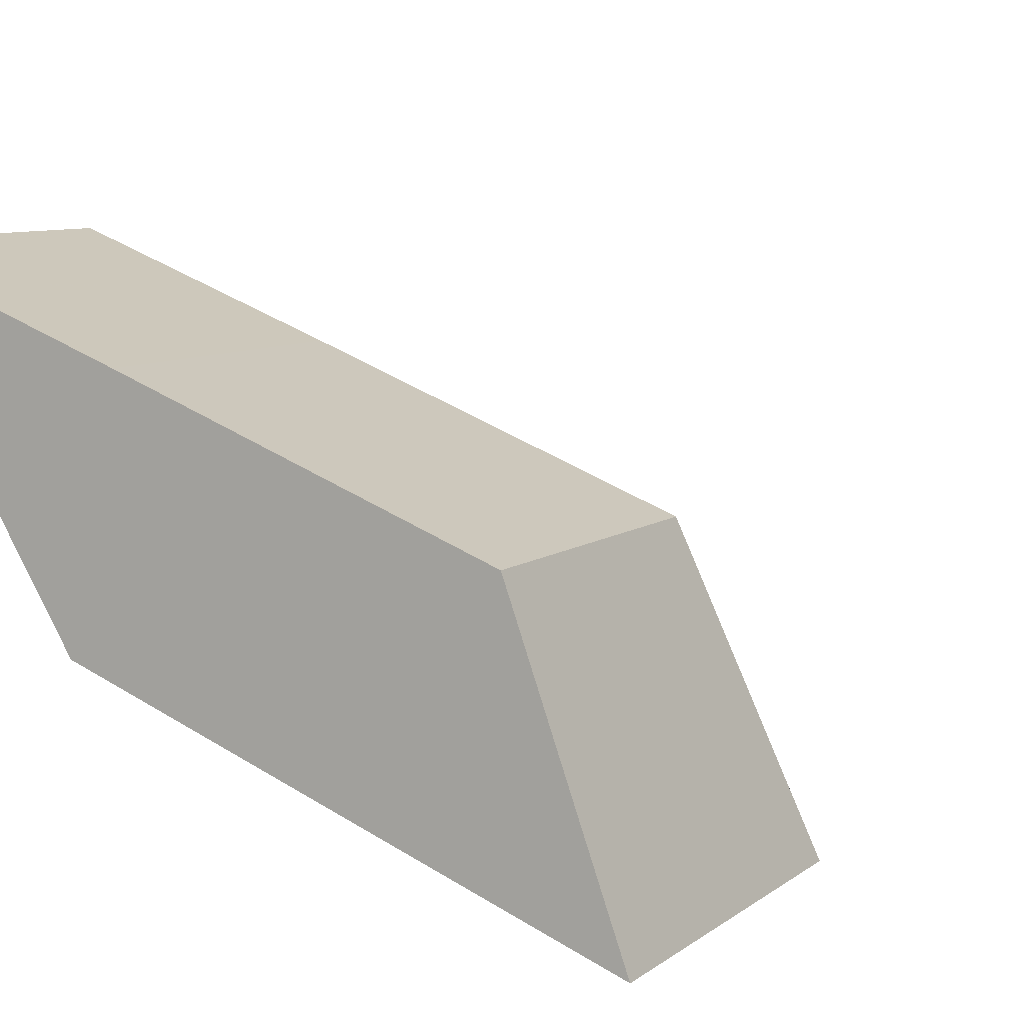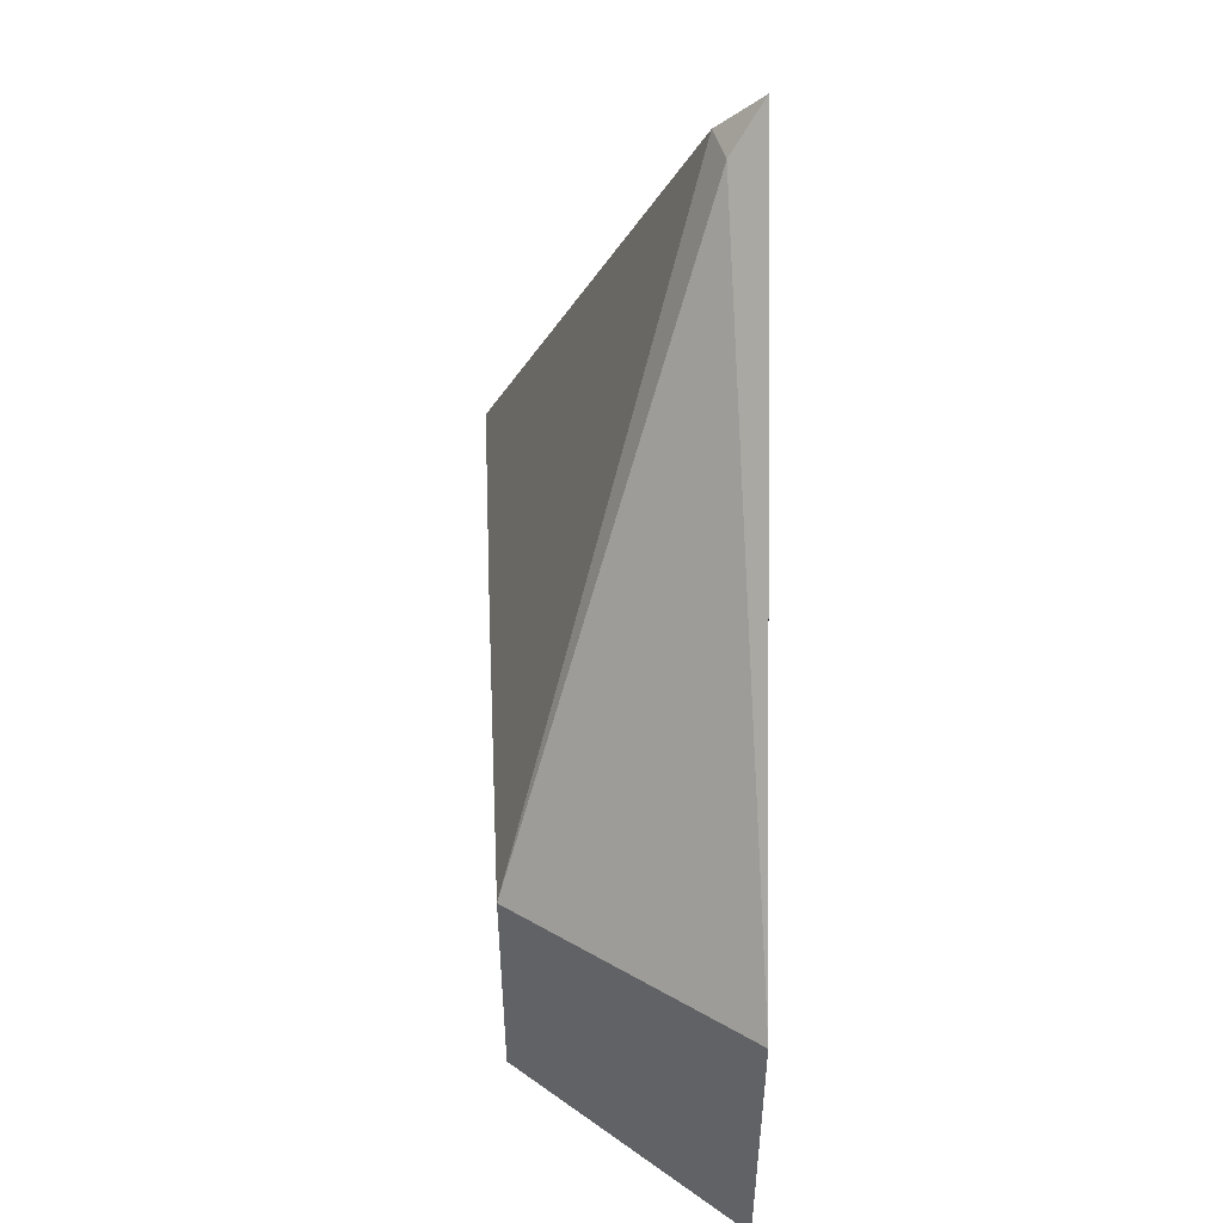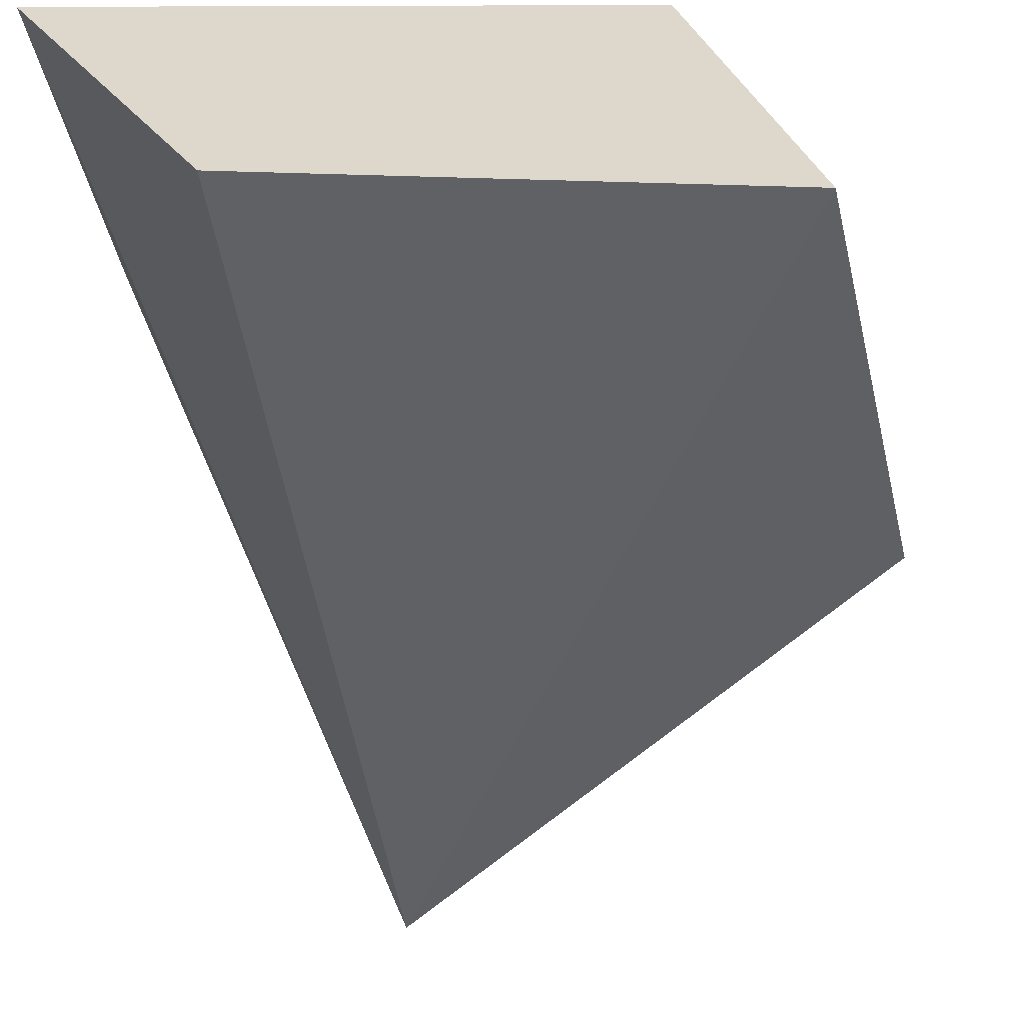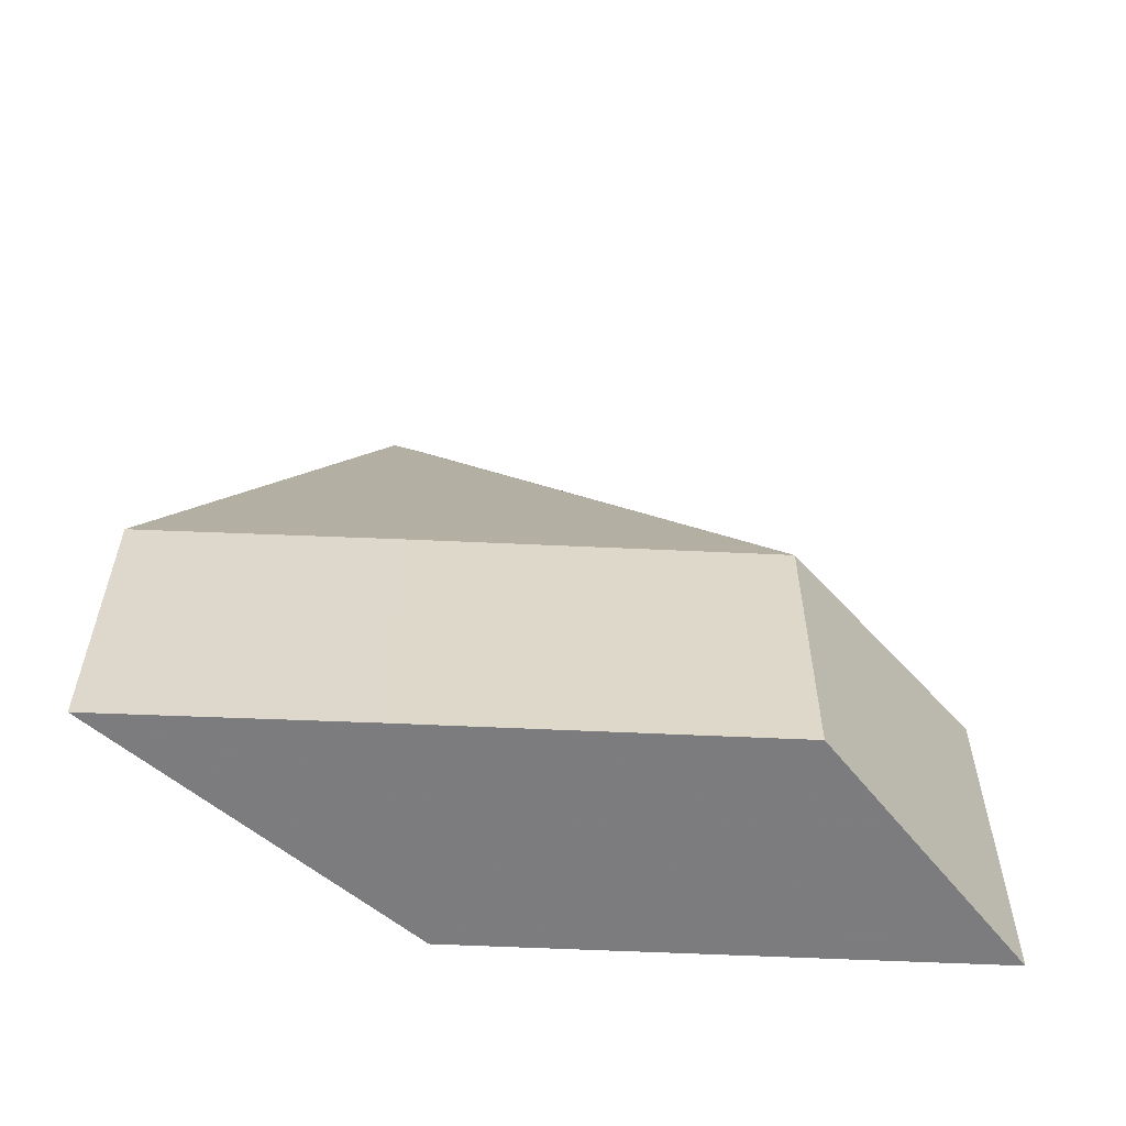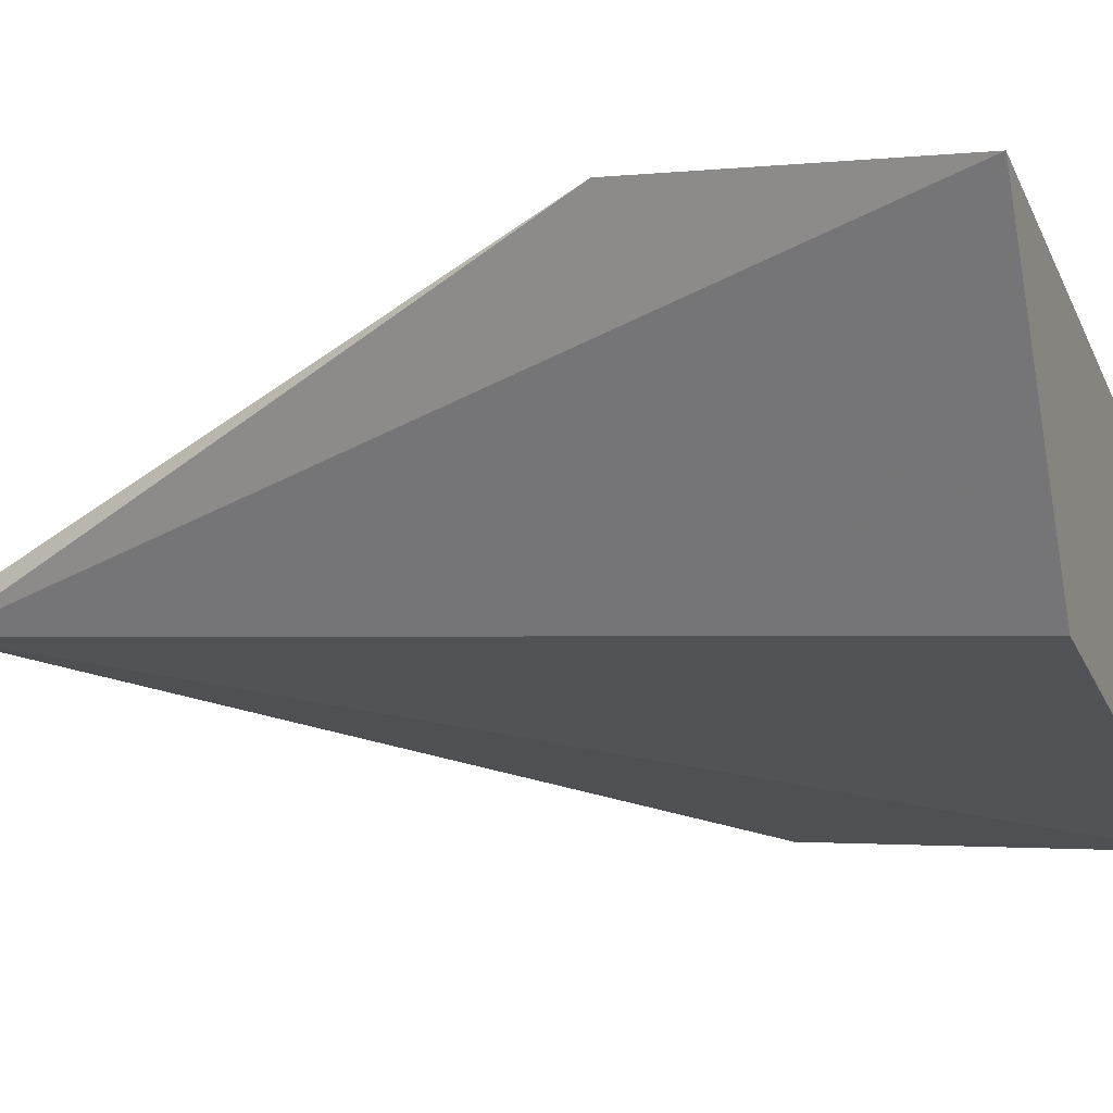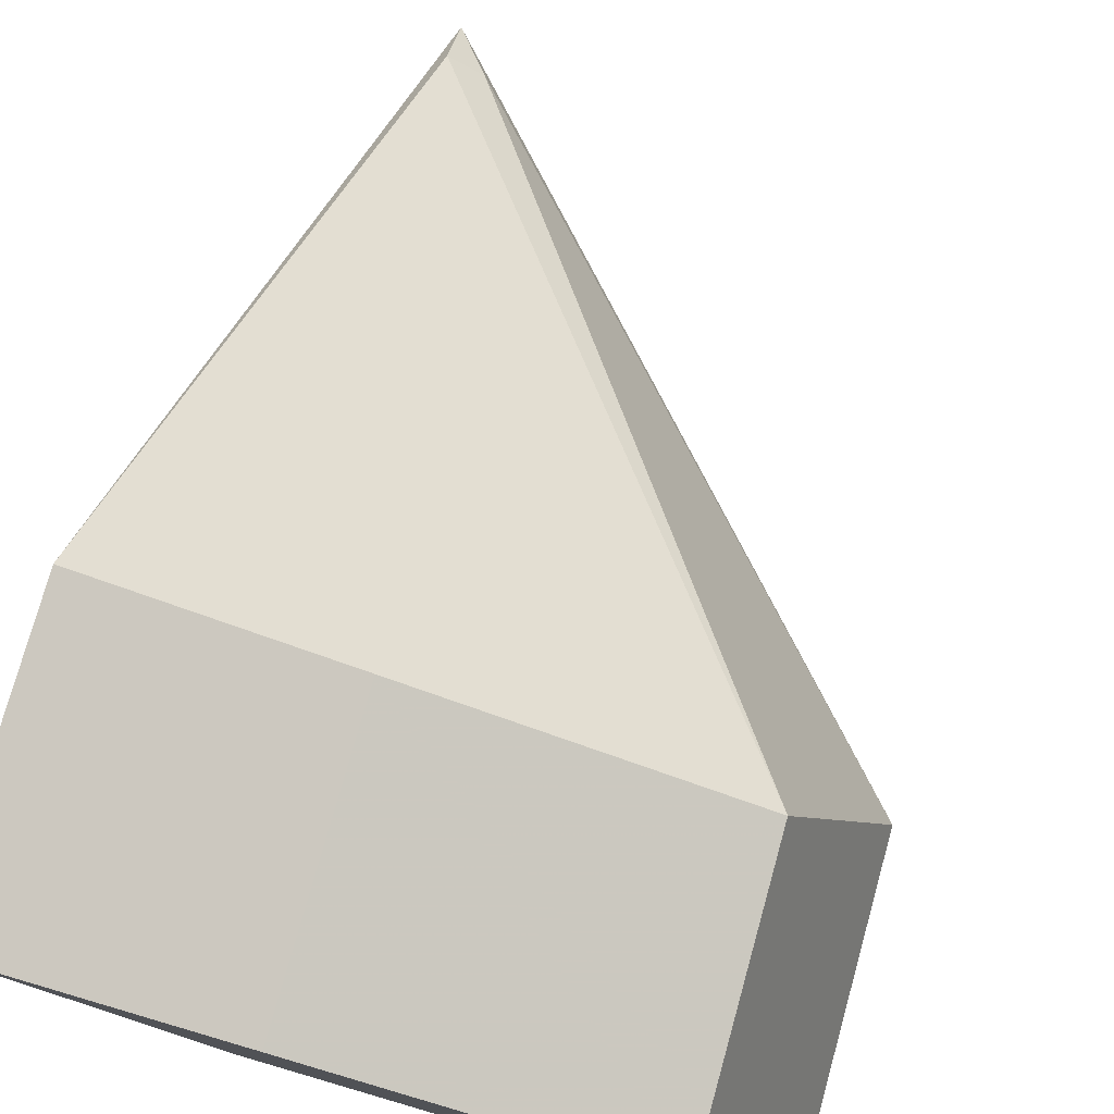
<metadata>
{"format":"obj","ext":"obj","renderer":"f3d","projection":"perspective","resolution":1024,"background":"white","views":[{"elev":8.3,"azim":28.2,"up":"+Z"},{"elev":51.1,"azim":108.2,"up":"+Y"},{"elev":-48.8,"azim":13.2,"up":"+Z"},{"elev":-59.0,"azim":18.3,"up":"+Y"},{"elev":-1.9,"azim":-68.1,"up":"+Z"},{"elev":76.7,"azim":15.6,"up":"+Z"}]}
</metadata>
<code>
v -26.67 -6.353 23.32
v -22.13 -8.323 19.93
v -22.82 -6.353 21.85
v -25.84 -2.212 21.18
v -25.36 -8.323 21.18
v -22.13 -5.93 19.93
v -25.82 -2.534 21.5
v -26.67 -8.325 23.32
v -25.6 -2.534 21.34
v -25.06 -6.353 22.71
v -22.82 -8.325 21.85
v -25.06 -8.325 22.71
f 5 4 2
f 6 3 2
f 6 2 4
f 7 4 1
f 8 1 4
f 8 4 5
f 8 5 2
f 9 6 4
f 9 3 6
f 9 7 3
f 9 4 7
f 10 7 1
f 10 3 7
f 11 8 2
f 11 2 3
f 11 3 10
f 12 11 10
f 12 8 11
f 12 10 1
f 12 1 8

</code>
